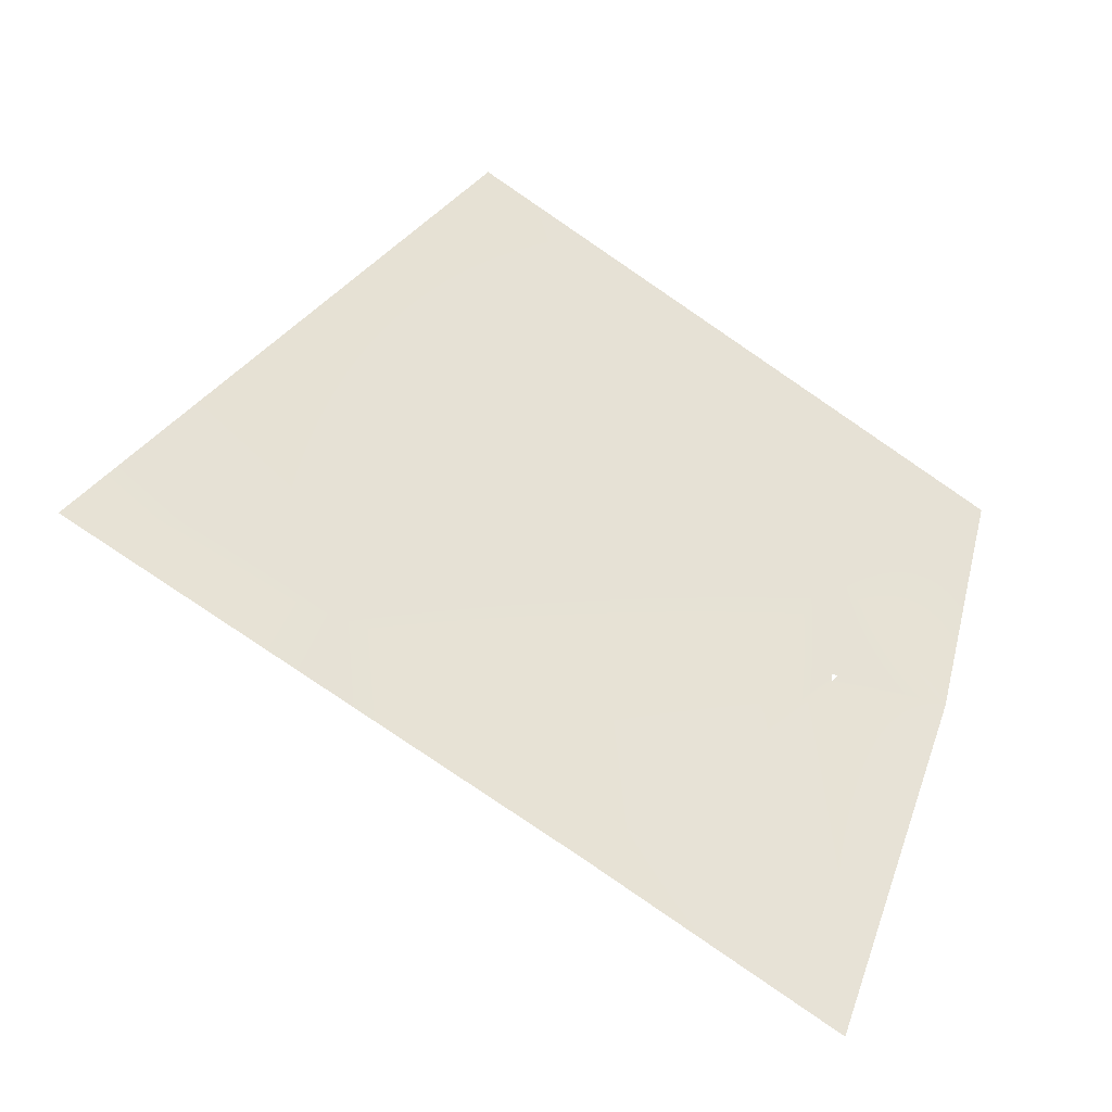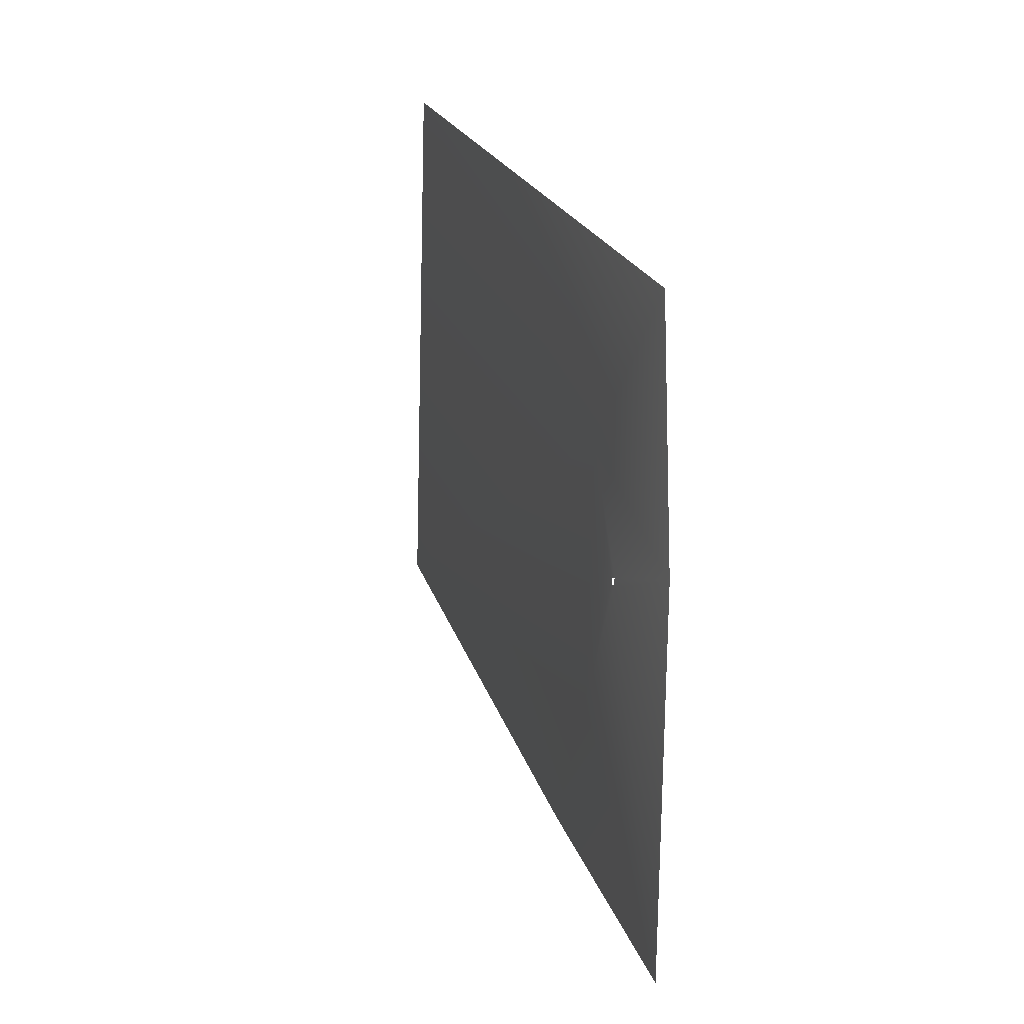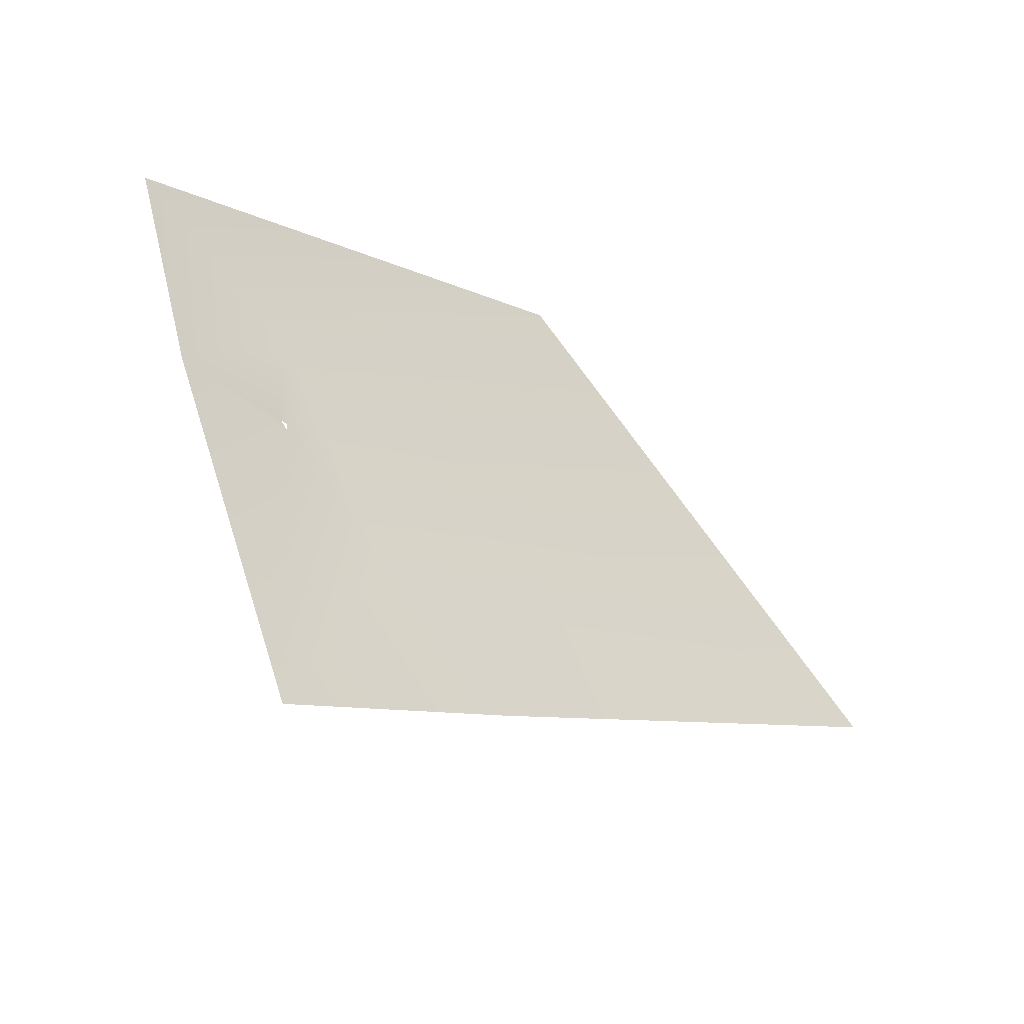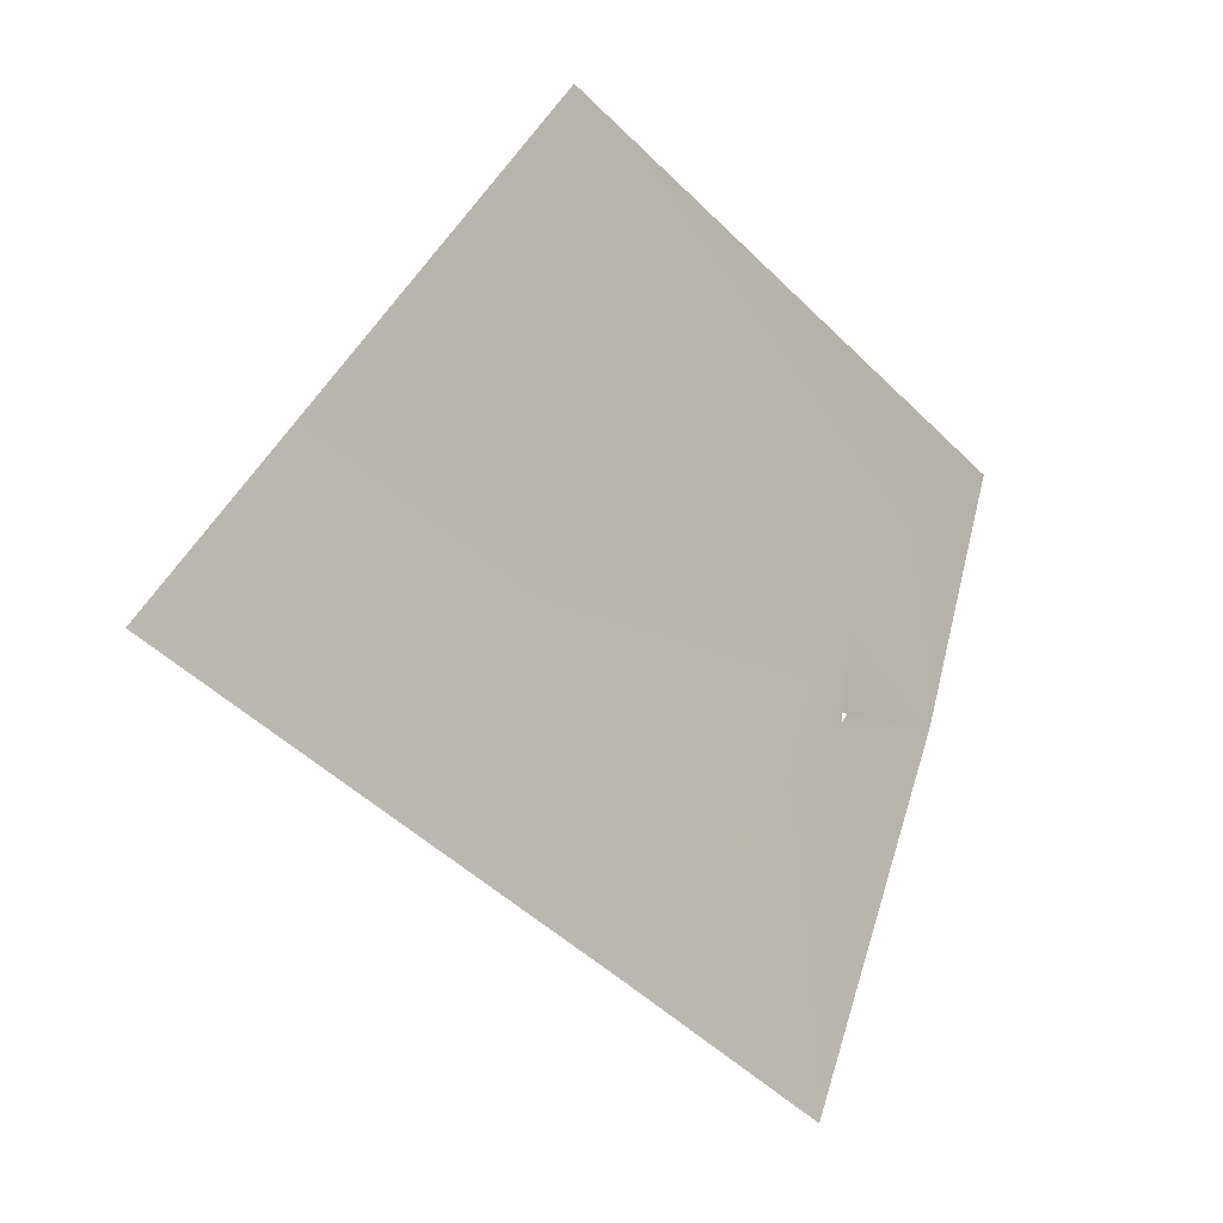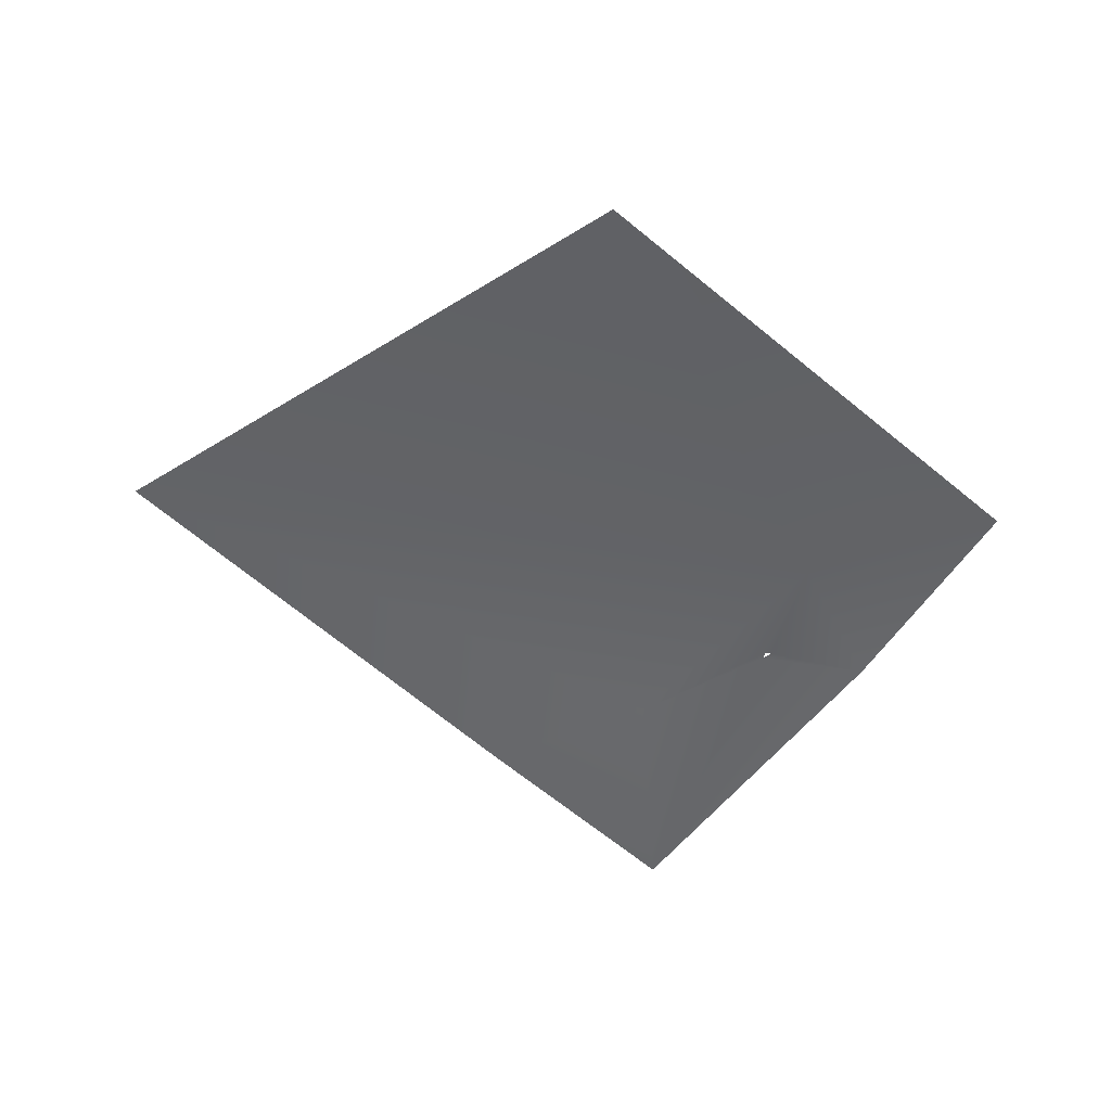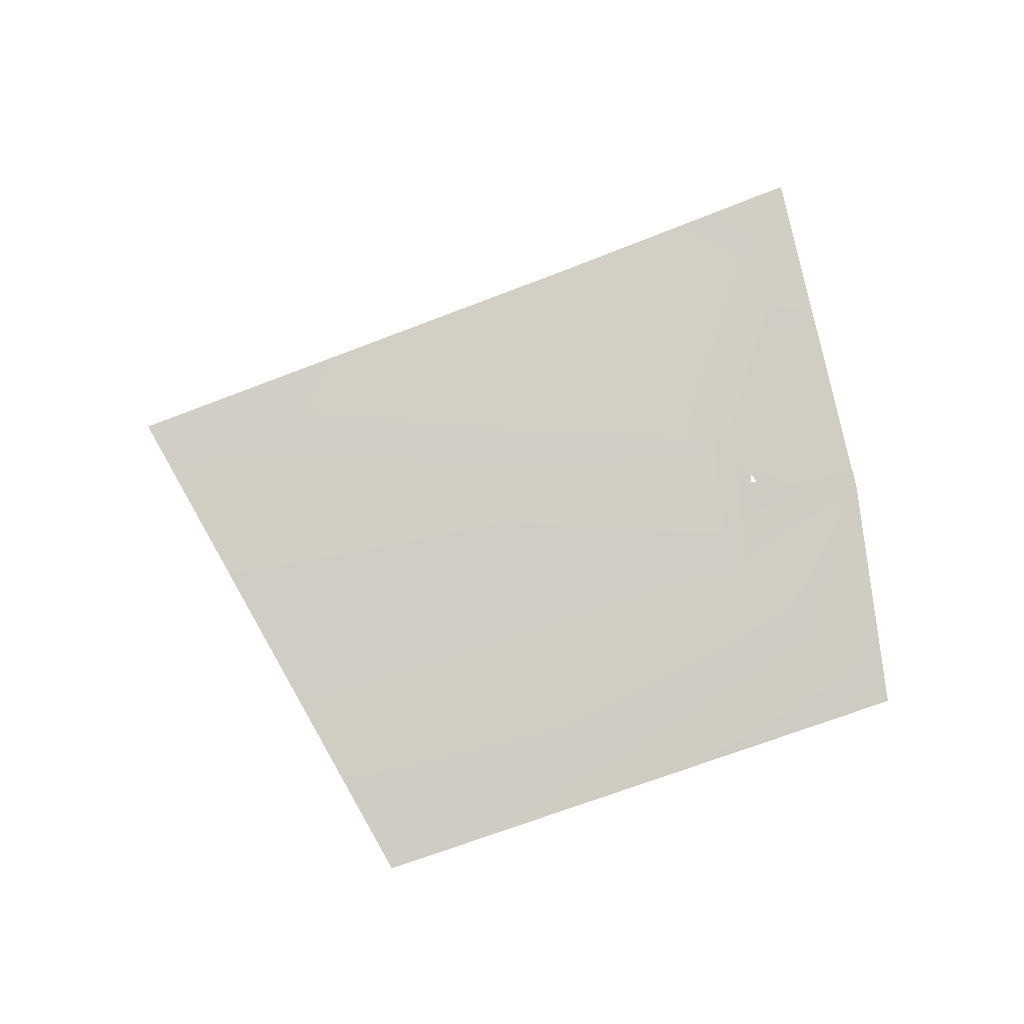
<metadata>
{"format":"obj","ext":"obj","renderer":"f3d","projection":"perspective","resolution":1024,"background":"white","views":[{"elev":-40.2,"azim":166.1,"up":"+Y"},{"elev":-0.3,"azim":-101.6,"up":"+Y"},{"elev":-43.9,"azim":-33.6,"up":"+Y"},{"elev":-10.0,"azim":145.7,"up":"+Y"},{"elev":-60.0,"azim":160.8,"up":"+Z"},{"elev":72.8,"azim":-173.0,"up":"+Z"}]}
</metadata>
<code>
v -0.01451 0.1026 0.007978
v -0.01439 0.1021 0.008017
v -0.01416 0.1021 0.007978
v -0.01414 0.1013 0.008059
v -0.01414 0.1021 0.007978
v -0.01414 0.1021 0.007975
v -0.01414 0.1023 0.007943
v -0.01393 0.1018 0.007978
v -0.01364 0.1016 0.007983
v -0.01339 0.1031 0.007749
v -0.01264 0.1021 0.007859
g mmGroup0
f 5 6 8
f 6 3 7
f 1 7 2
f 8 6 7
f 7 3 2
f 11 8 7
f 11 9 8
f 9 4 8
f 11 7 10
f 4 2 5
f 2 3 5
f 8 4 5
f 10 7 1

</code>
